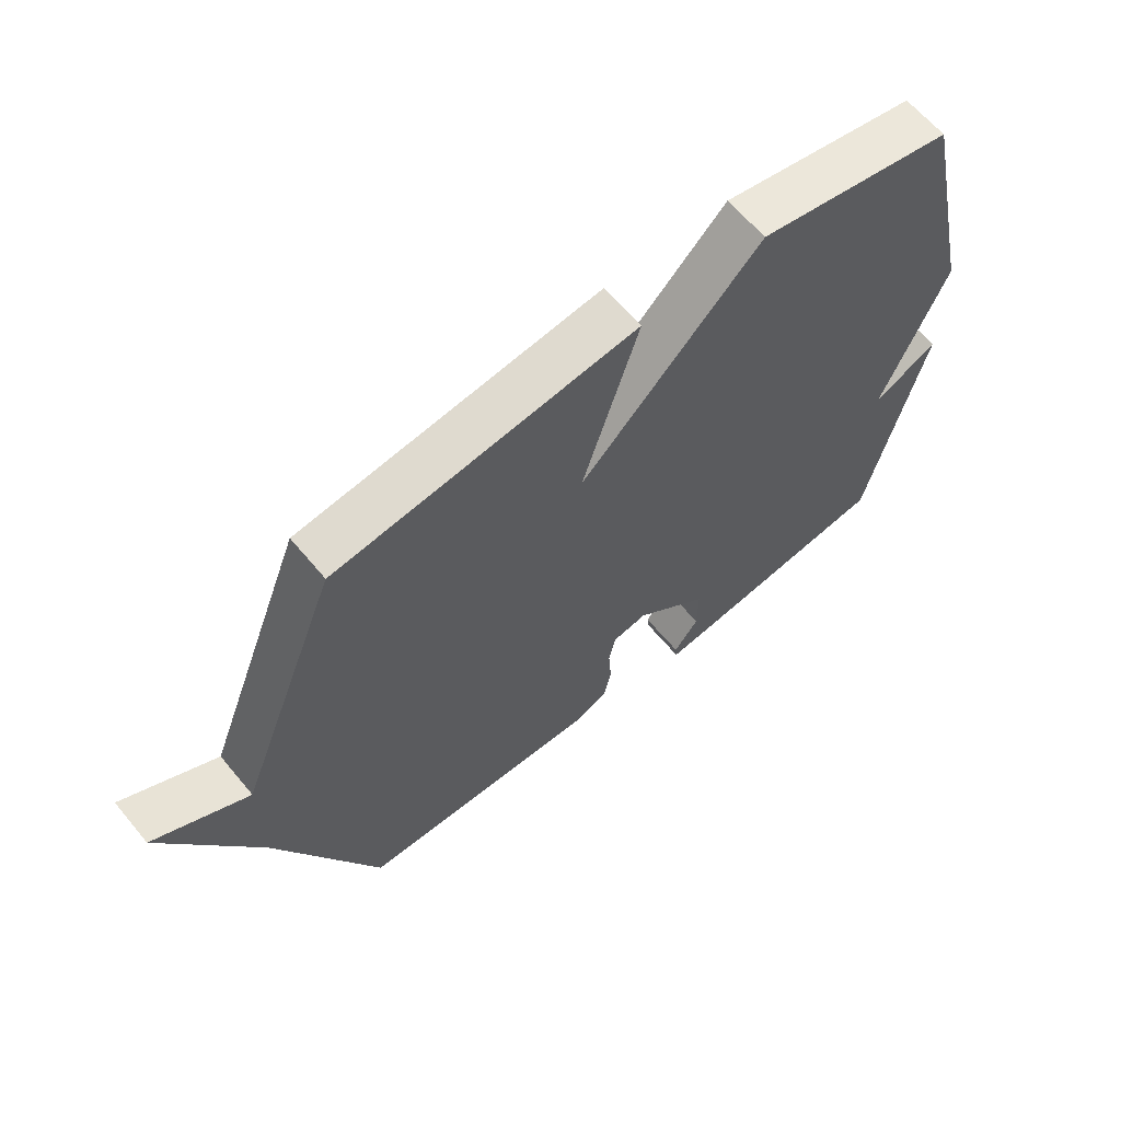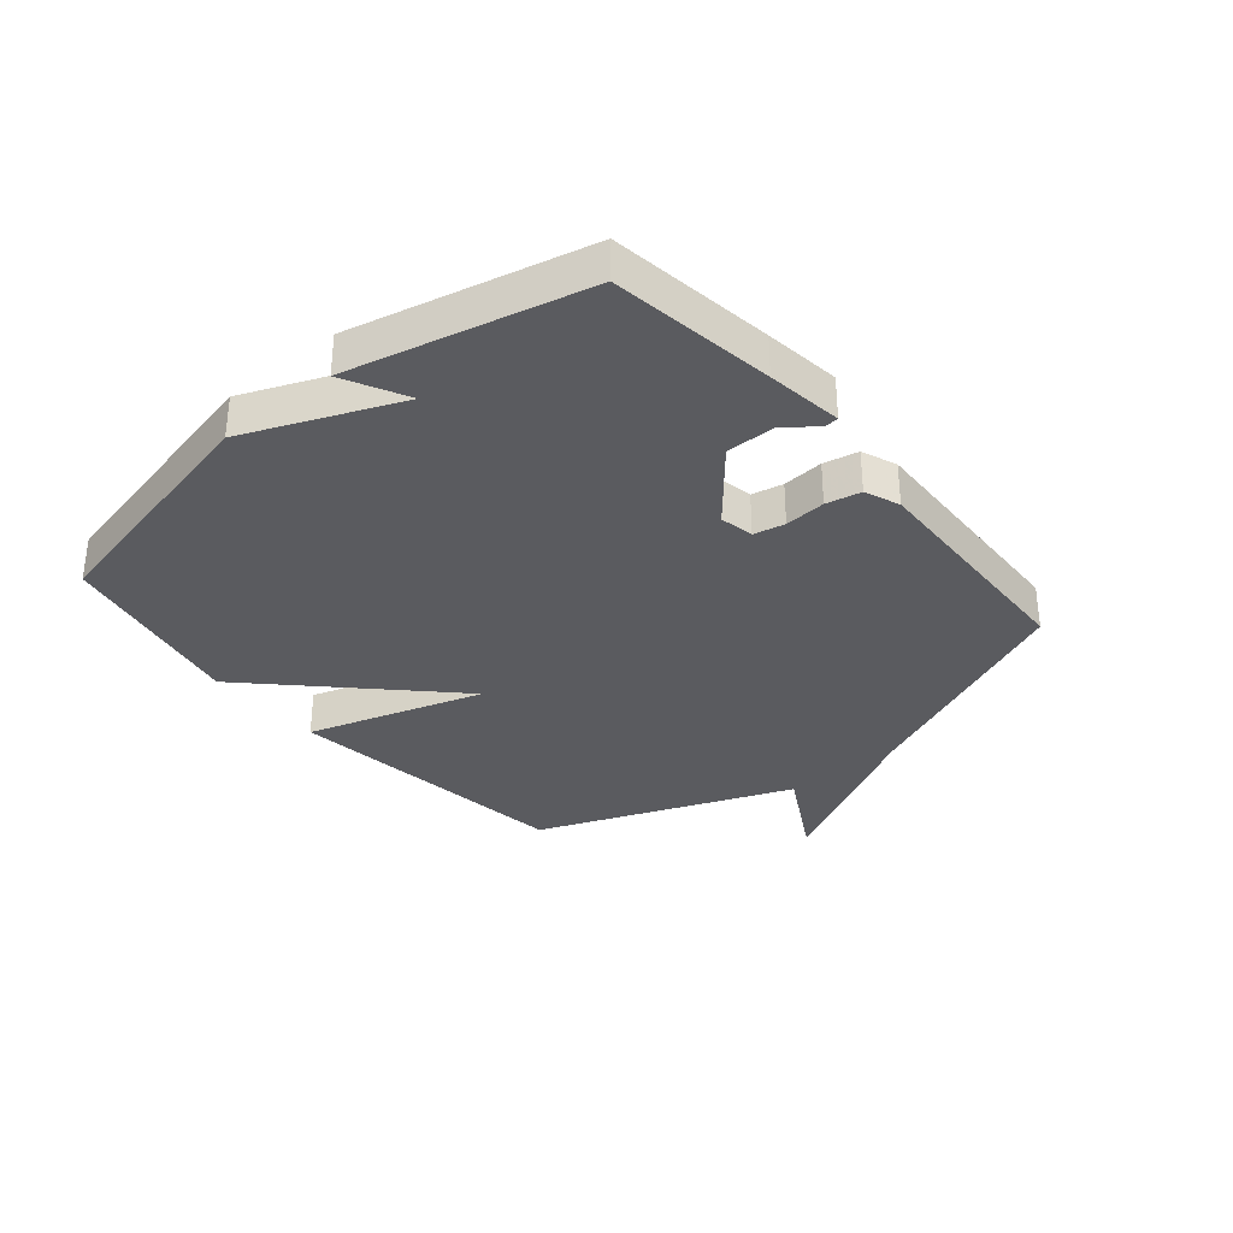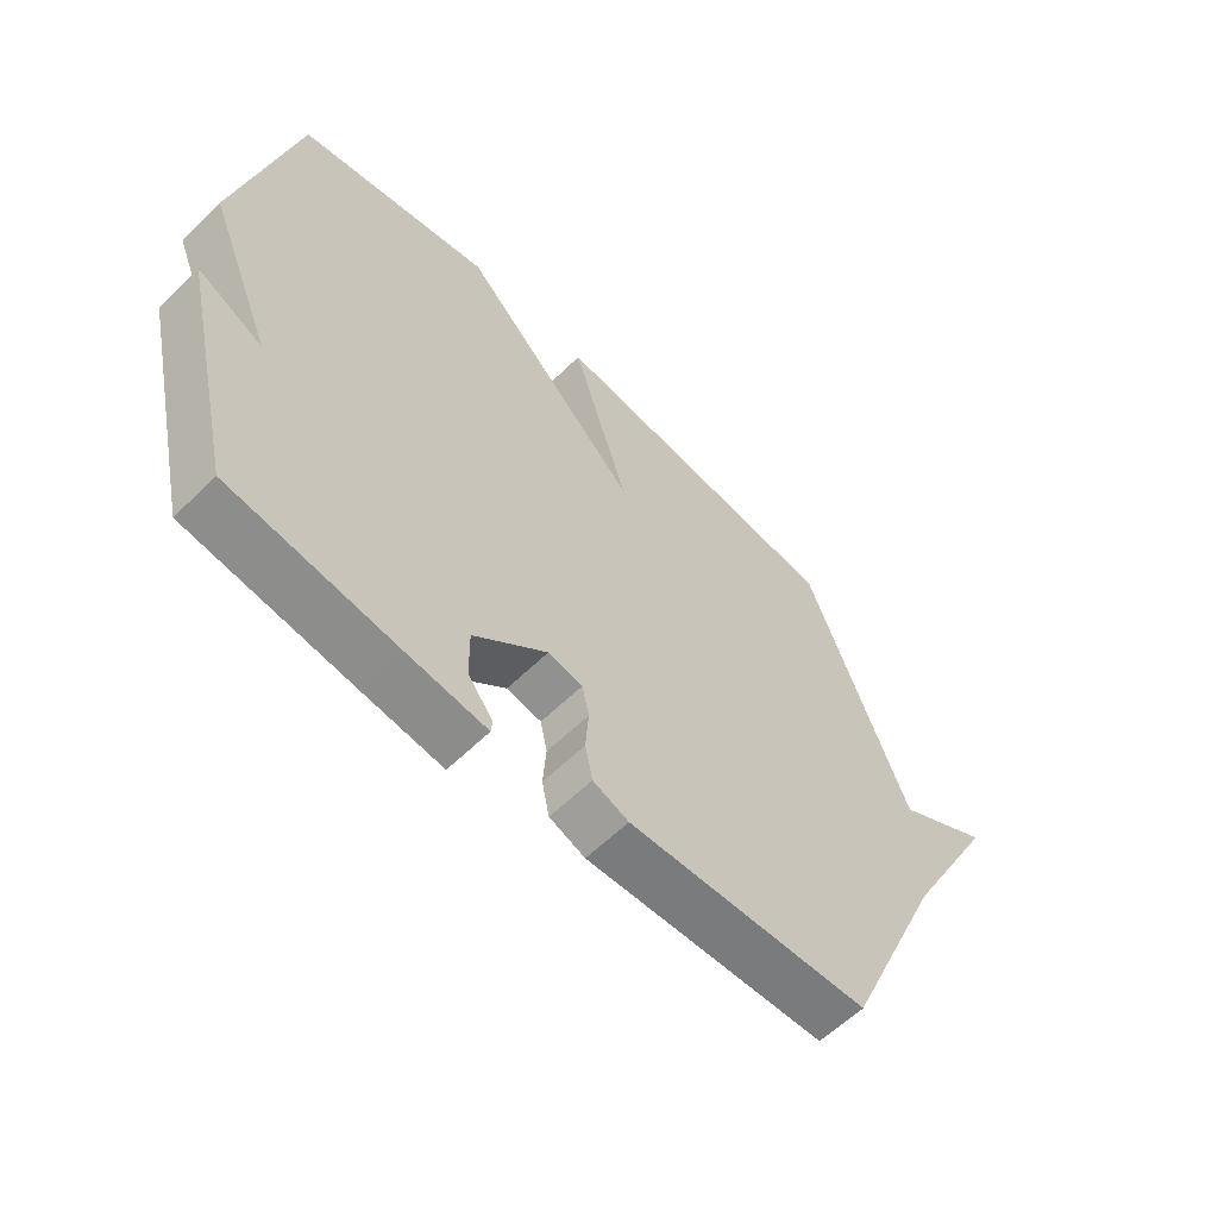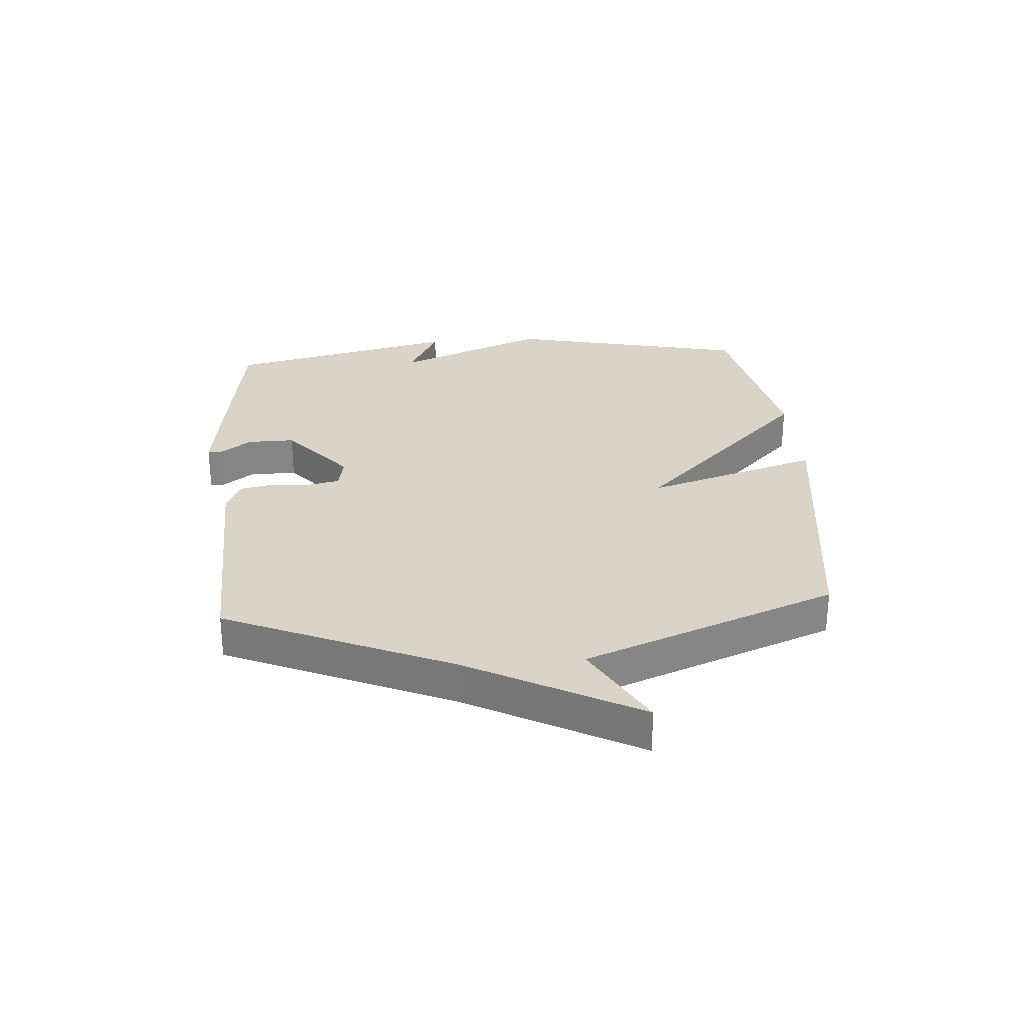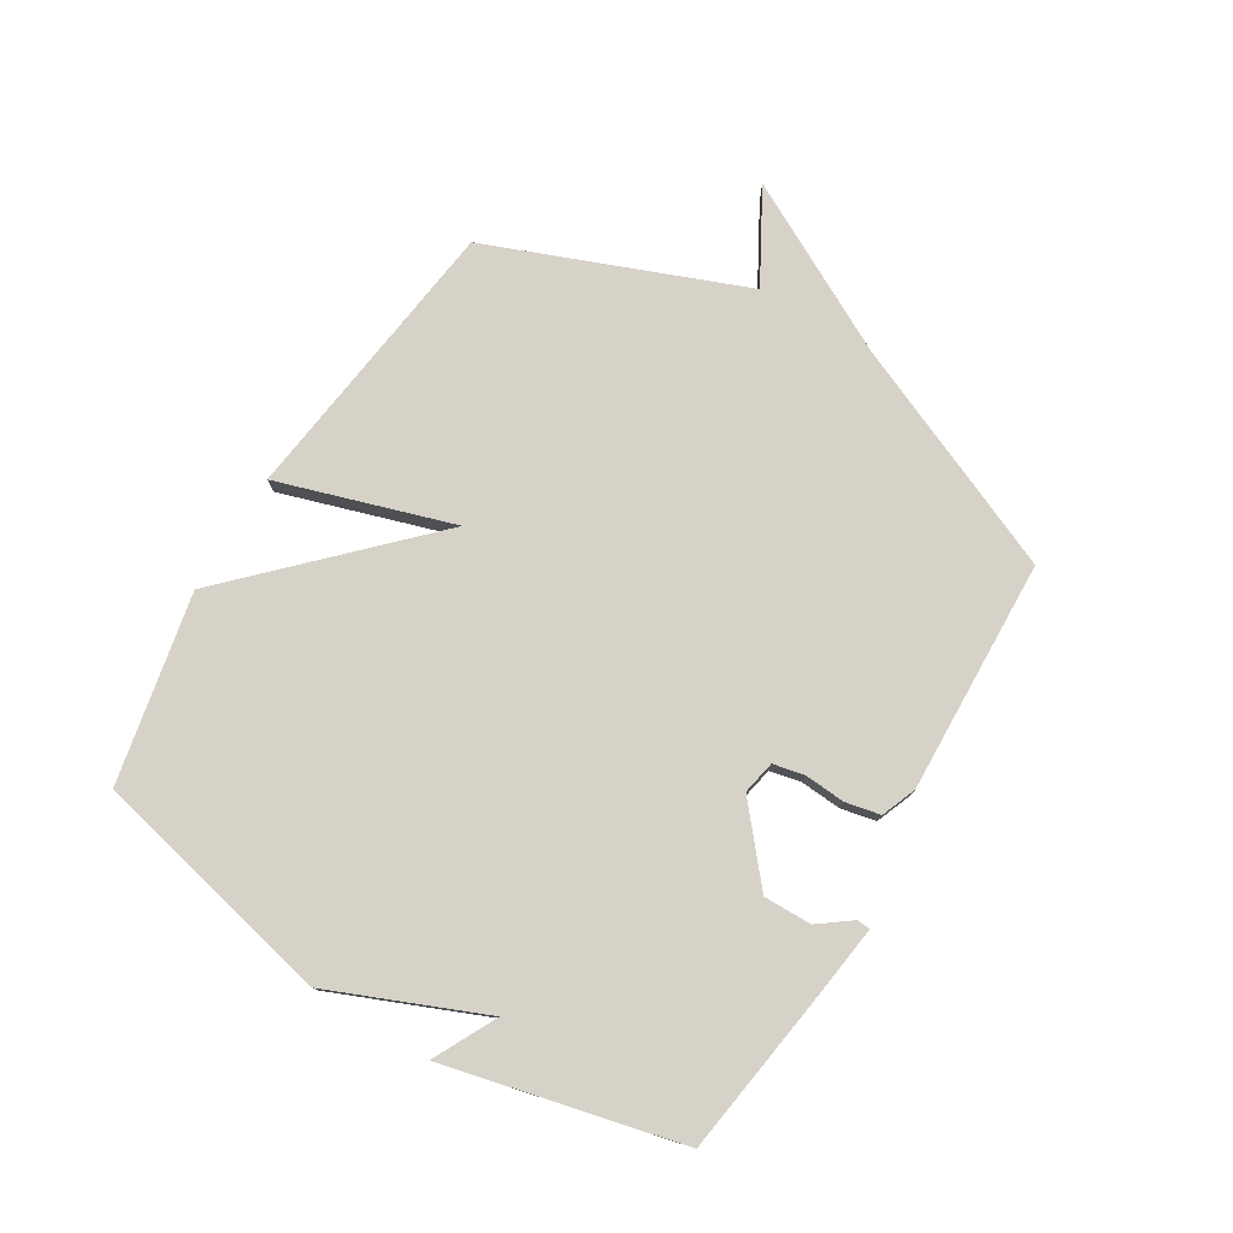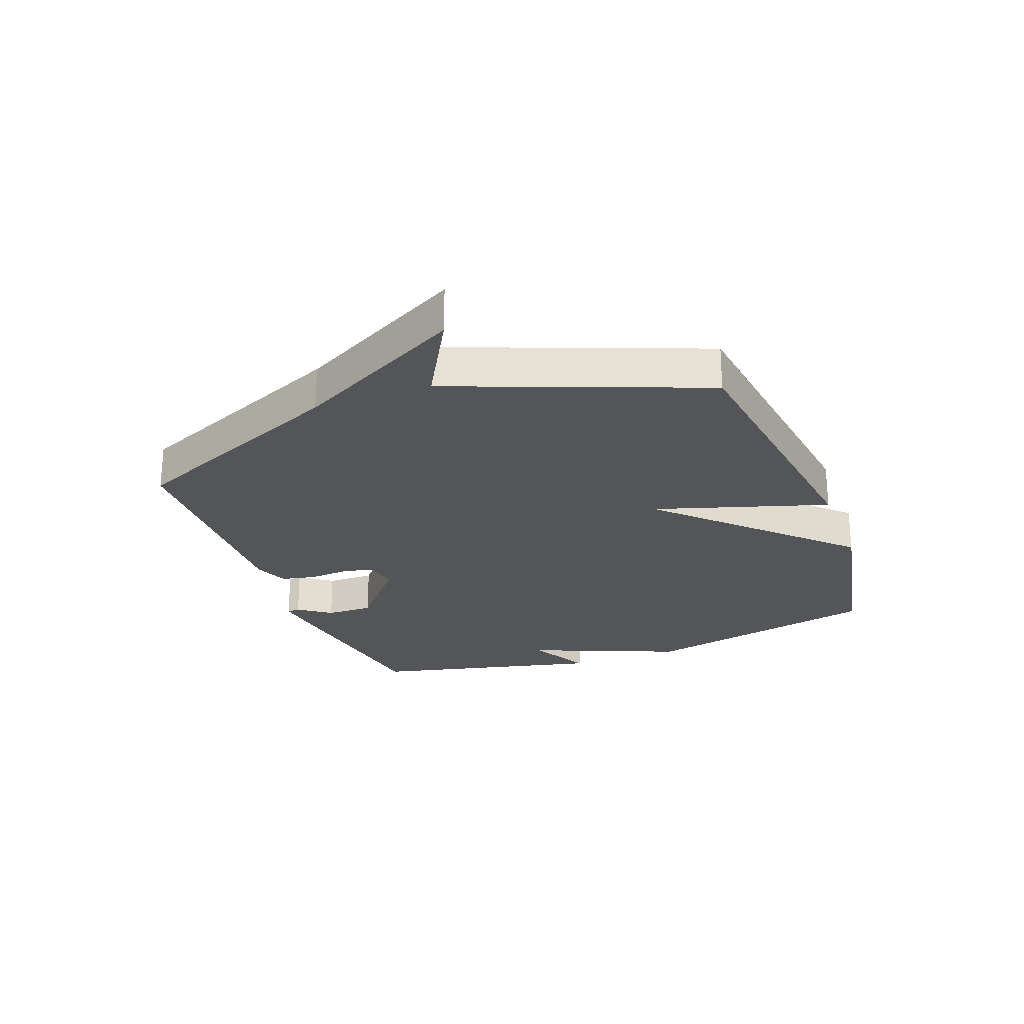
<metadata>
{"format":"obj","ext":"obj","renderer":"f3d","projection":"perspective","resolution":1024,"background":"white","views":[{"elev":63.3,"azim":-39.7,"up":"+Z"},{"elev":-33.5,"azim":129.9,"up":"+Y"},{"elev":-59.5,"azim":135.1,"up":"+Z"},{"elev":28.6,"azim":-94.3,"up":"+Y"},{"elev":77.5,"azim":121.1,"up":"+Y"},{"elev":-24.8,"azim":-69.3,"up":"+Y"}]}
</metadata>
<code>
v -0.5 0.07 0.5
v -0.015 0.07 0.563
v -0.106 0.07 0.271
v 0.185 0.07 0.563
v 0.5 0.07 0.5
v 0.592 0.07 0.092
v 0.487 0.07 -0.162
v 0.592 0.07 -0.108
v 0.5 0.07 -0.5
v 0.228 0.07 -0.54
v 0.102 0.07 -0.557
v 0.1 0.07 -0.535
v 0.14 0.07 -0.481
v 0.141 0.07 -0.401
v 0.022 0.07 -0.301
v -0.034 0.07 -0.312
v -0.045 0.07 -0.364
v -0.04 0.07 -0.432
v -0.052 0.07 -0.49
v -0.11 0.07 -0.513
v -0.5 0.07 -0.5
v -0.665 0.07 -0.123
v -0.818 0.07 0.162
v -0.665 0.07 0.077
v -0.5 0 0.5
v -0.015 0 0.563
v -0.106 0 0.271
v 0.185 0 0.563
v 0.5 0 0.5
v 0.592 0 0.092
v 0.487 0 -0.162
v 0.592 0 -0.108
v 0.5 0 -0.5
v 0.228 0 -0.54
v 0.102 0 -0.557
v 0.1 0 -0.535
v 0.14 0 -0.481
v 0.141 0 -0.401
v 0.022 0 -0.301
v -0.034 0 -0.312
v -0.045 0 -0.364
v -0.04 0 -0.432
v -0.052 0 -0.49
v -0.11 0 -0.513
v -0.5 0 -0.5
v -0.665 0 -0.123
v -0.818 0 0.162
v -0.665 0 0.077
f 22 23 24
f 22 24 1
f 21 22 1
f 20 21 1
f 19 20 1
f 18 19 1
f 17 18 1
f 16 17 1
f 15 16 1
f 14 15 1
f 11 12 13
f 10 11 13
f 9 10 13
f 8 9 13
f 7 8 13
f 7 13 14
f 6 7 14
f 5 6 14
f 4 5 14
f 3 4 14
f 1 2 3
f 1 3 14
f 48 47 46
f 25 48 46
f 25 46 45
f 25 45 44
f 25 44 43
f 25 43 42
f 25 42 41
f 25 41 40
f 25 40 39
f 25 39 38
f 37 36 35
f 37 35 34
f 37 34 33
f 37 33 32
f 37 32 31
f 38 37 31
f 38 31 30
f 38 30 29
f 38 29 28
f 38 28 27
f 27 26 25
f 38 27 25
f 1 25 26 2
f 2 26 27 3
f 3 27 28 4
f 4 28 29 5
f 5 29 30 6
f 6 30 31 7
f 7 31 32 8
f 8 32 33 9
f 9 33 34 10
f 10 34 35 11
f 11 35 36 12
f 12 36 37 13
f 13 37 38 14
f 14 38 39 15
f 15 39 40 16
f 16 40 41 17
f 17 41 42 18
f 18 42 43 19
f 19 43 44 20
f 20 44 45 21
f 21 45 46 22
f 22 46 47 23
f 23 47 48 24
f 24 48 25 1

</code>
